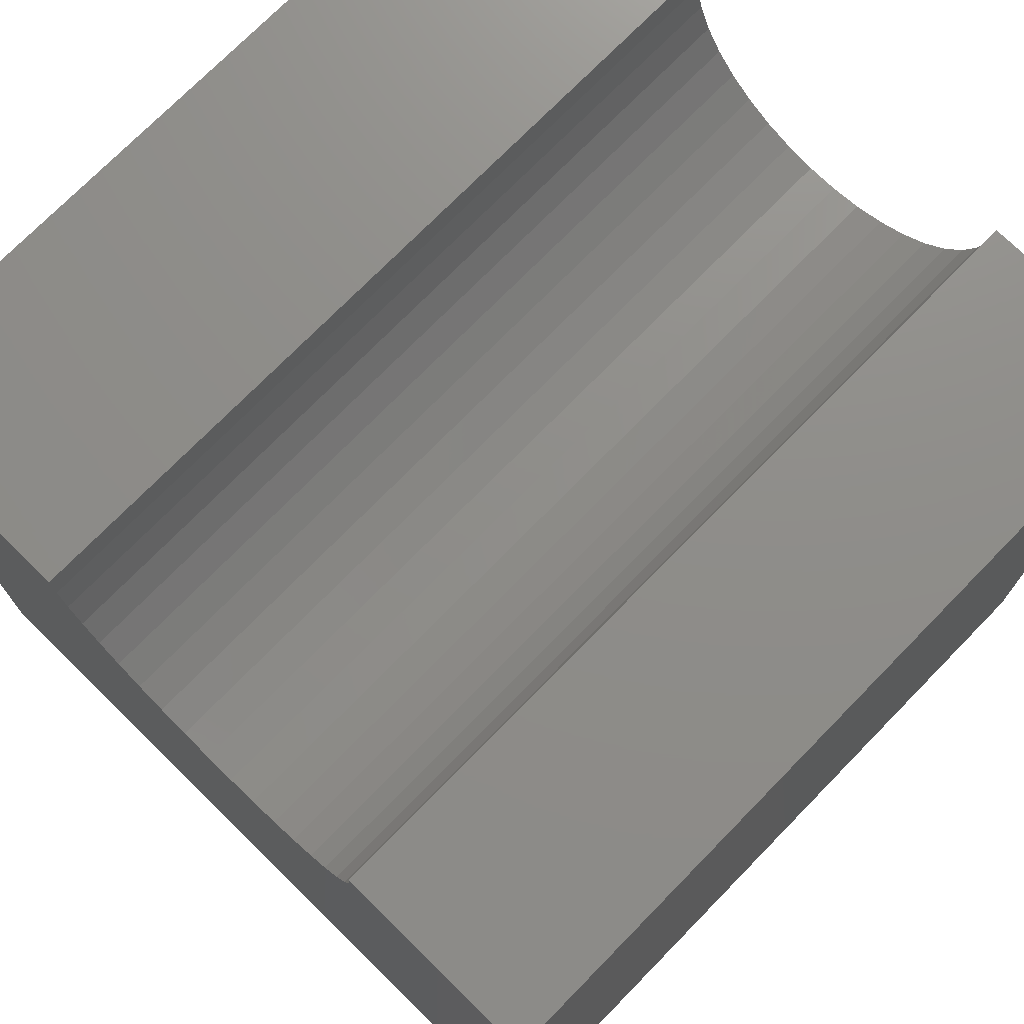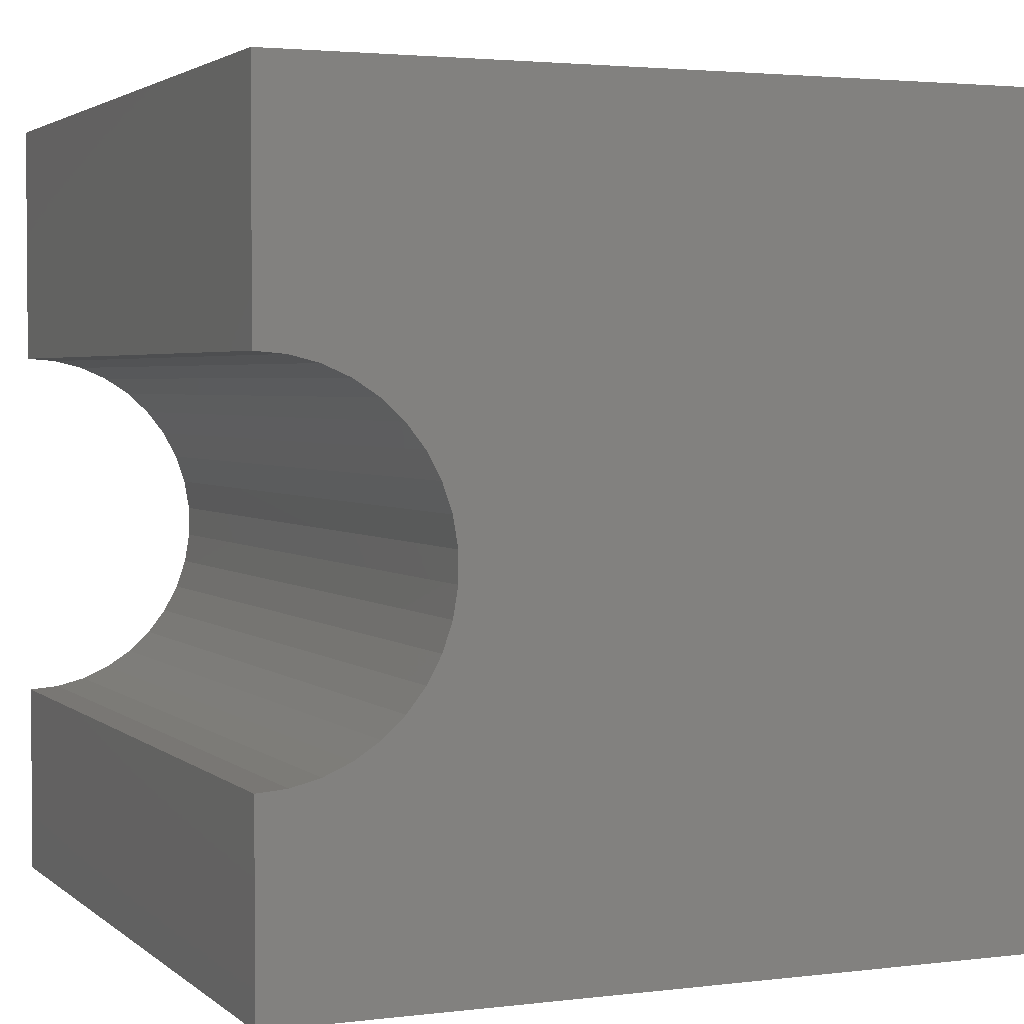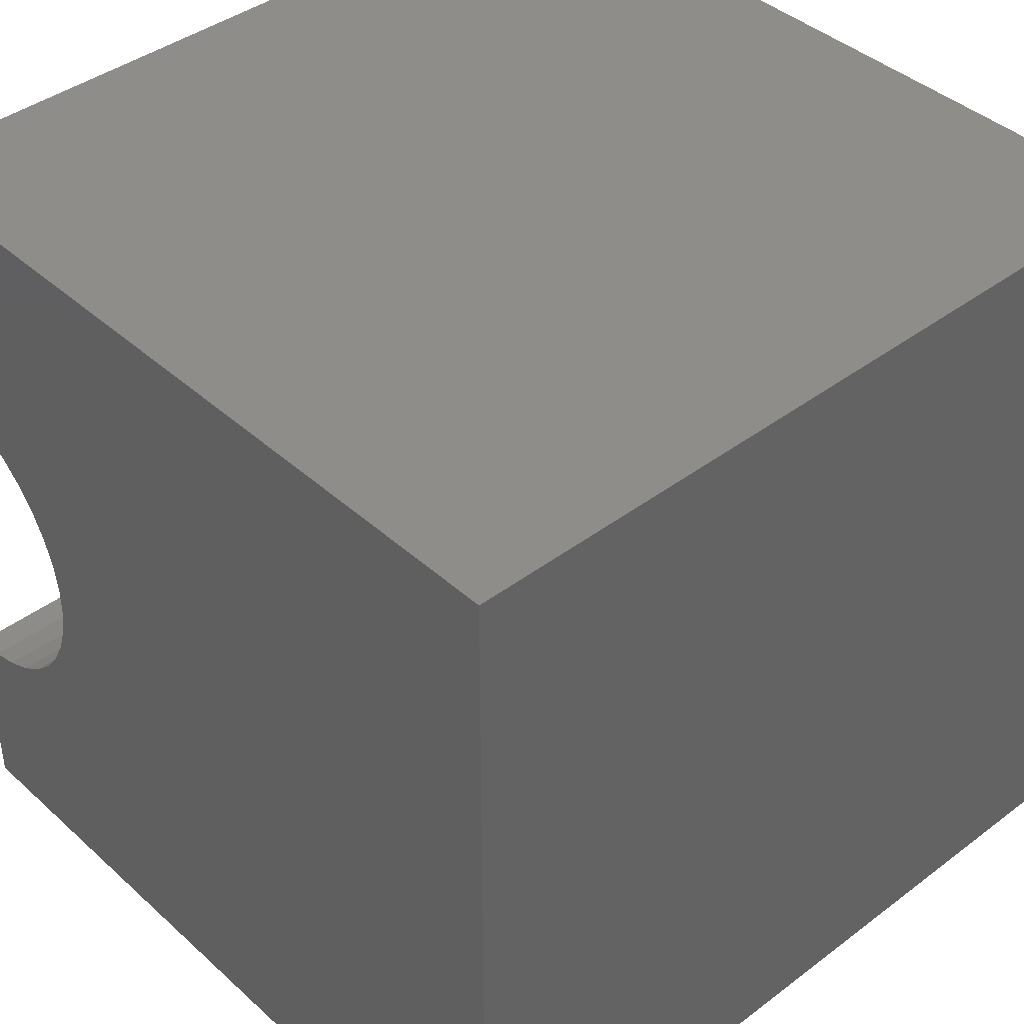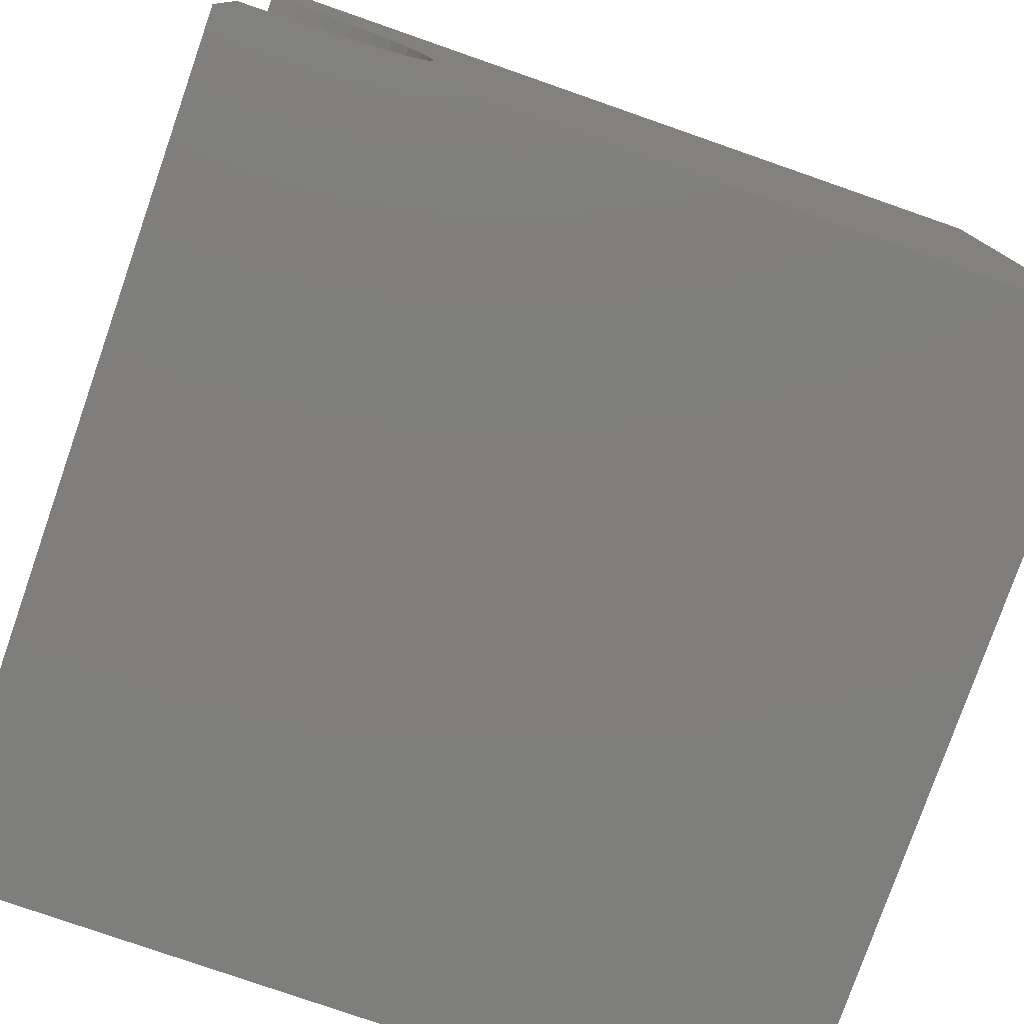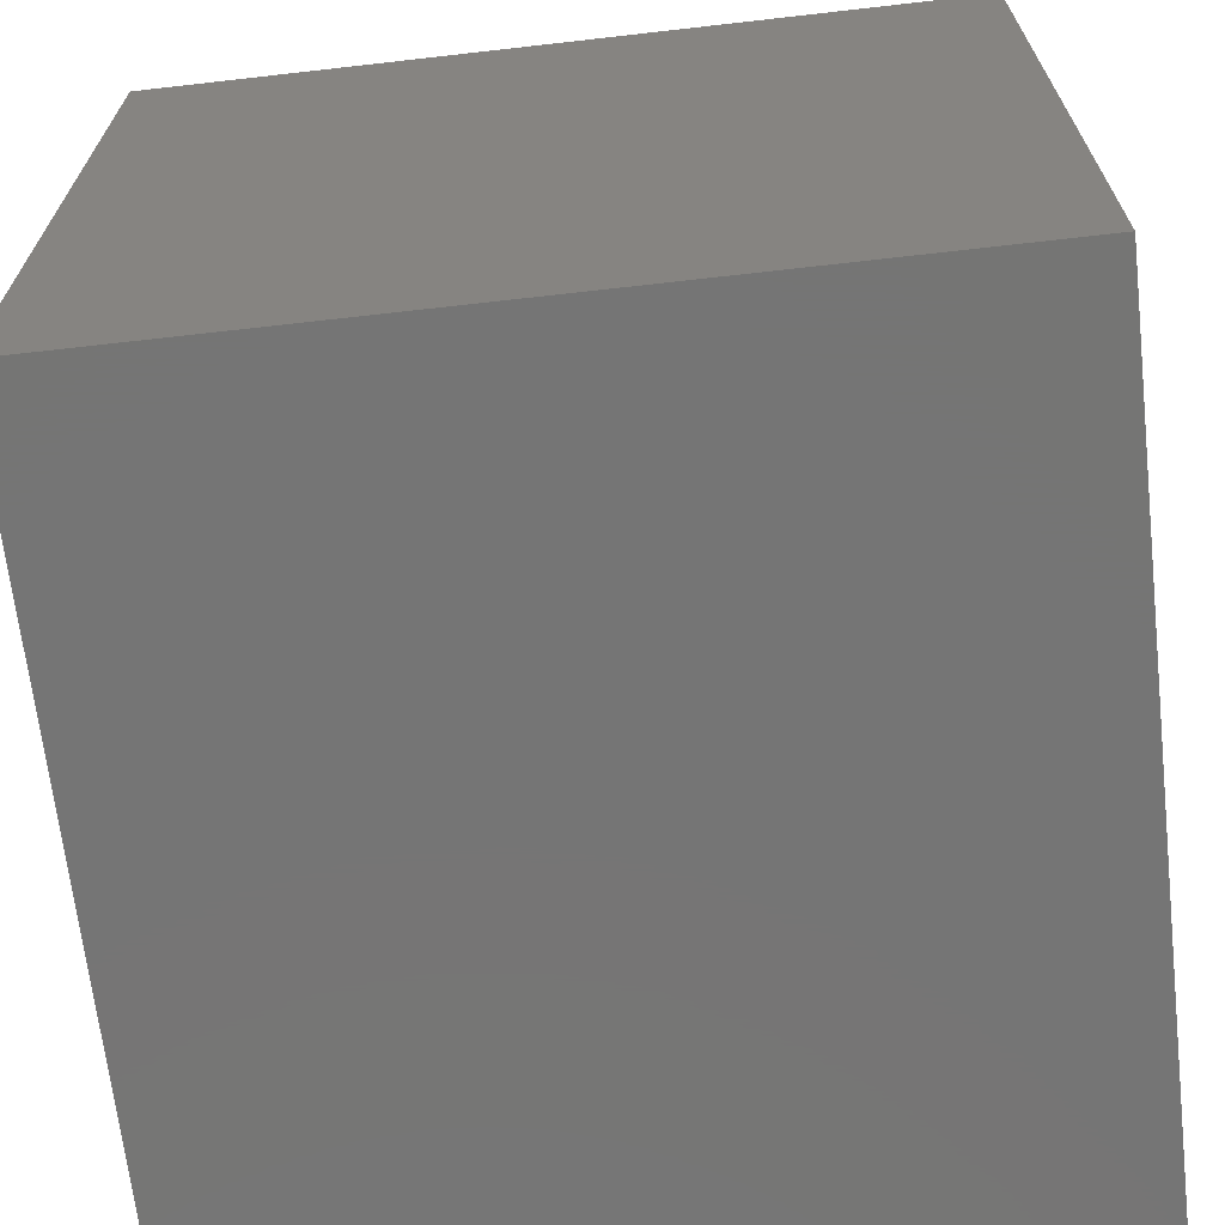
<metadata>
{"format":"stl","ext":"stl","renderer":"f3d","projection":"perspective","resolution":1024,"background":"white","views":[{"elev":74.0,"azim":-45.6,"up":"+Z"},{"elev":2.8,"azim":66.8,"up":"+Y"},{"elev":41.1,"azim":137.5,"up":"+Y"},{"elev":-78.3,"azim":70.8,"up":"+Y"},{"elev":-67.6,"azim":6.5,"up":"+Z"}]}
</metadata>
<code>
# stl→obj: 48 verts, 92 faces
v 10 6.952 10
v 10 10 10
v 0 6.952 10
v 0 10 10
v 0 6.922 9.629
v 0 2.447 10
v 0 2.478 9.629
v 0 0 10
v 0 2.569 9.269
v 0 0 0
v 0 2.718 8.928
v 0 2.922 8.616
v 0 3.174 8.343
v 0 3.467 8.114
v 0 3.795 7.937
v 0 5.253 7.816
v 0 5.605 7.937
v 0 10 0
v 0 5.932 8.114
v 0 6.225 8.343
v 0 4.147 7.816
v 0 4.514 7.755
v 0 4.886 7.755
v 0 6.477 8.616
v 0 6.681 8.928
v 0 6.83 9.269
v 10 2.447 10
v 10 0 10
v 10 2.478 9.629
v 10 6.922 9.629
v 10 6.83 9.269
v 10 10 0
v 10 6.681 8.928
v 10 6.477 8.616
v 10 6.225 8.343
v 10 5.932 8.114
v 10 5.605 7.937
v 10 3.174 8.343
v 10 2.922 8.616
v 10 0 0
v 10 2.718 8.928
v 10 2.569 9.269
v 10 5.253 7.816
v 10 4.886 7.755
v 10 4.514 7.755
v 10 4.147 7.816
v 10 3.795 7.937
v 10 3.467 8.114
f 1 2 3
f 3 2 4
f 5 3 4
f 6 7 8
f 8 7 9
f 8 9 10
f 10 9 11
f 10 11 12
f 12 13 10
f 10 13 14
f 10 14 15
f 16 17 18
f 18 17 19
f 18 19 20
f 15 21 10
f 10 21 22
f 10 22 18
f 18 22 23
f 18 23 16
f 20 24 18
f 18 24 25
f 18 25 4
f 4 25 26
f 4 26 5
f 6 8 27
f 27 8 28
f 29 27 28
f 1 30 2
f 2 30 31
f 2 31 32
f 32 31 33
f 32 33 34
f 34 35 32
f 32 35 36
f 32 36 37
f 38 39 40
f 40 39 41
f 40 41 28
f 28 41 42
f 28 42 29
f 37 43 32
f 32 43 44
f 32 44 40
f 40 44 45
f 40 45 46
f 46 47 40
f 40 47 48
f 40 48 38
f 18 32 10
f 10 32 40
f 2 32 4
f 4 32 18
f 40 28 10
f 10 28 8
f 6 27 29
f 6 29 7
f 7 29 42
f 7 42 9
f 9 42 41
f 9 41 11
f 11 41 39
f 11 39 12
f 12 39 38
f 12 38 13
f 13 38 48
f 13 48 14
f 14 48 47
f 14 47 15
f 15 47 46
f 15 46 21
f 21 46 45
f 21 45 22
f 22 45 44
f 22 44 23
f 23 44 43
f 23 43 16
f 16 43 37
f 16 37 17
f 17 37 36
f 17 36 19
f 19 36 35
f 19 35 20
f 20 35 34
f 20 34 24
f 24 34 33
f 24 33 25
f 25 33 31
f 25 31 26
f 26 31 30
f 26 30 5
f 5 30 1
f 5 1 3

</code>
